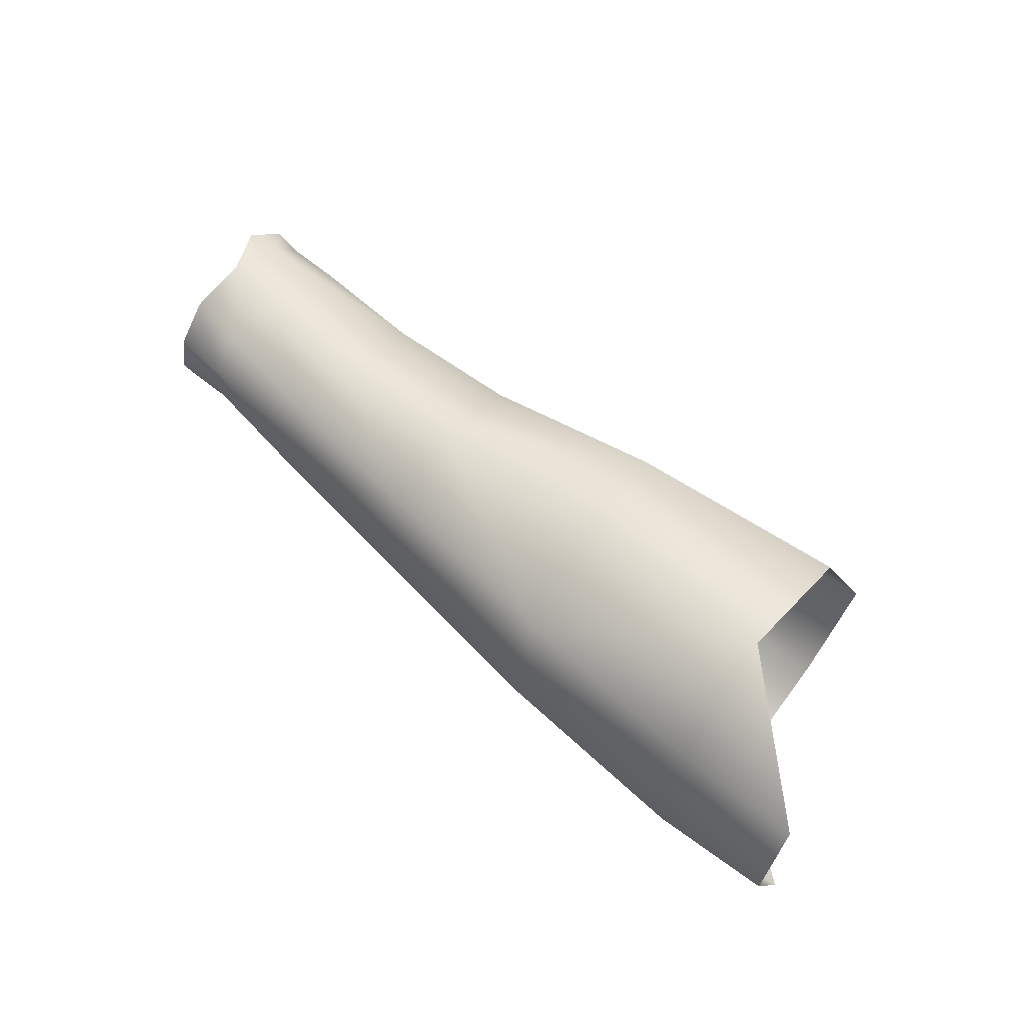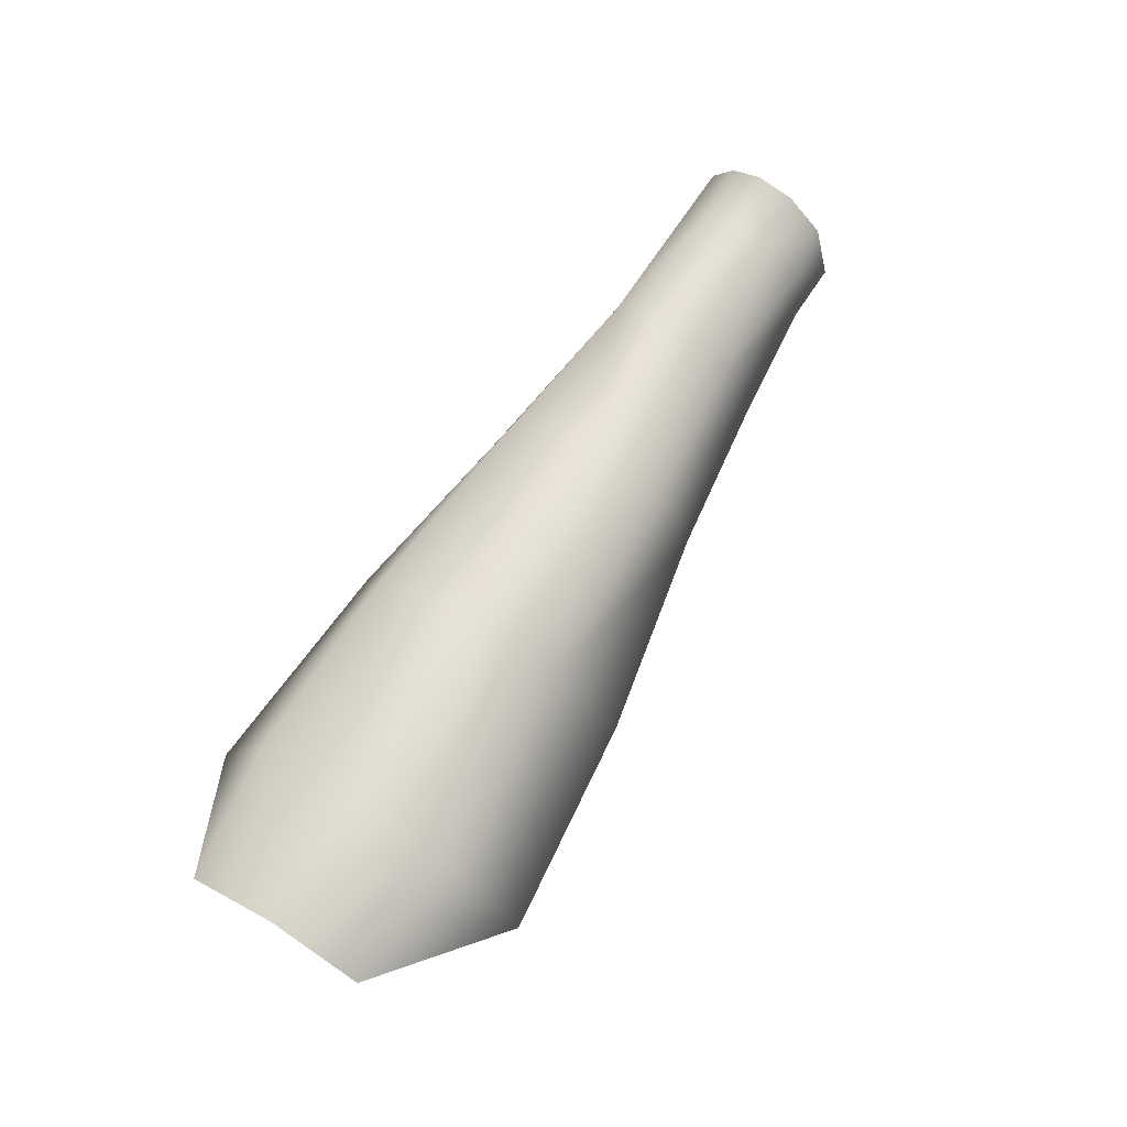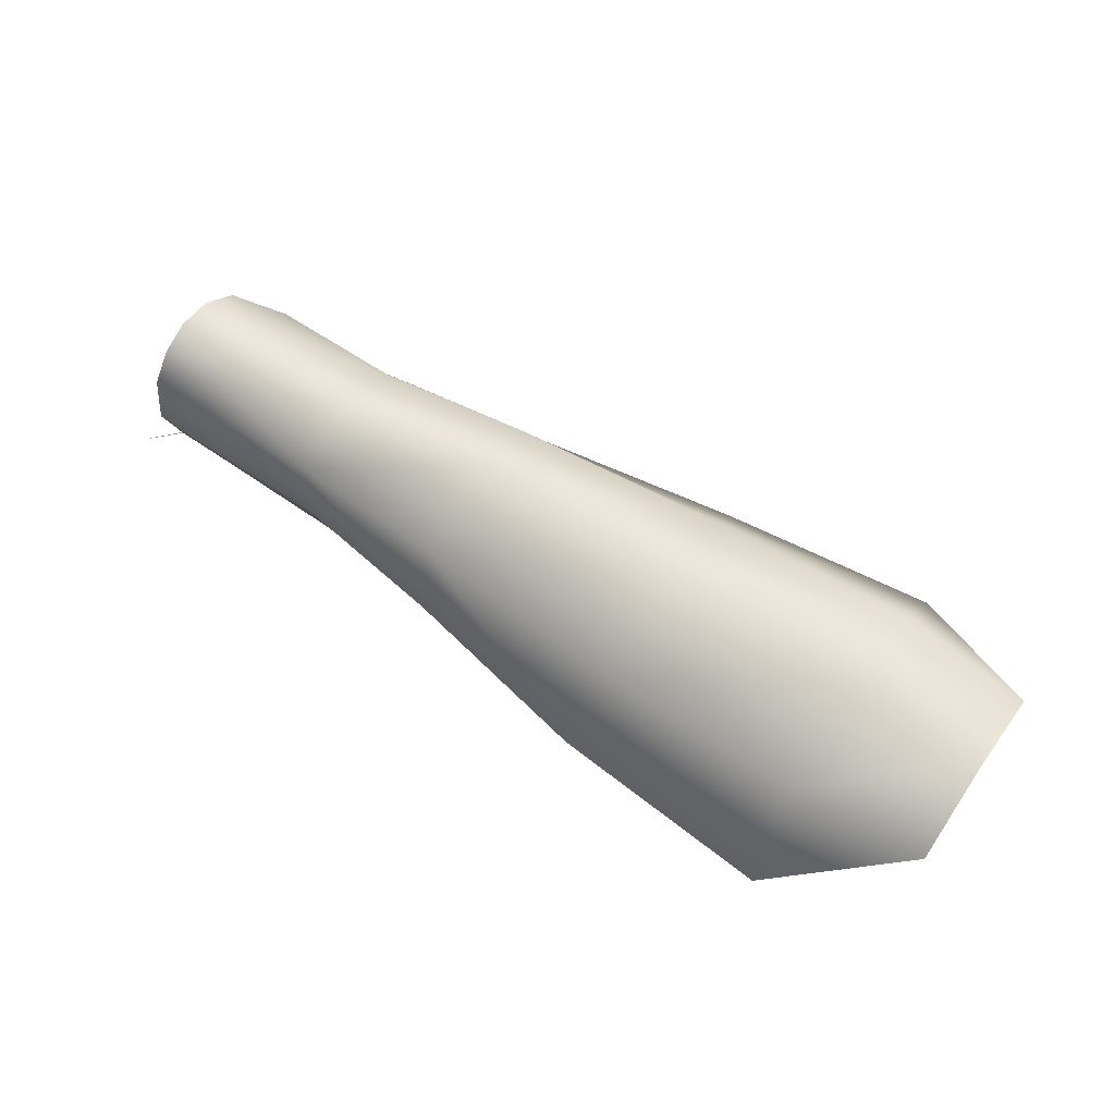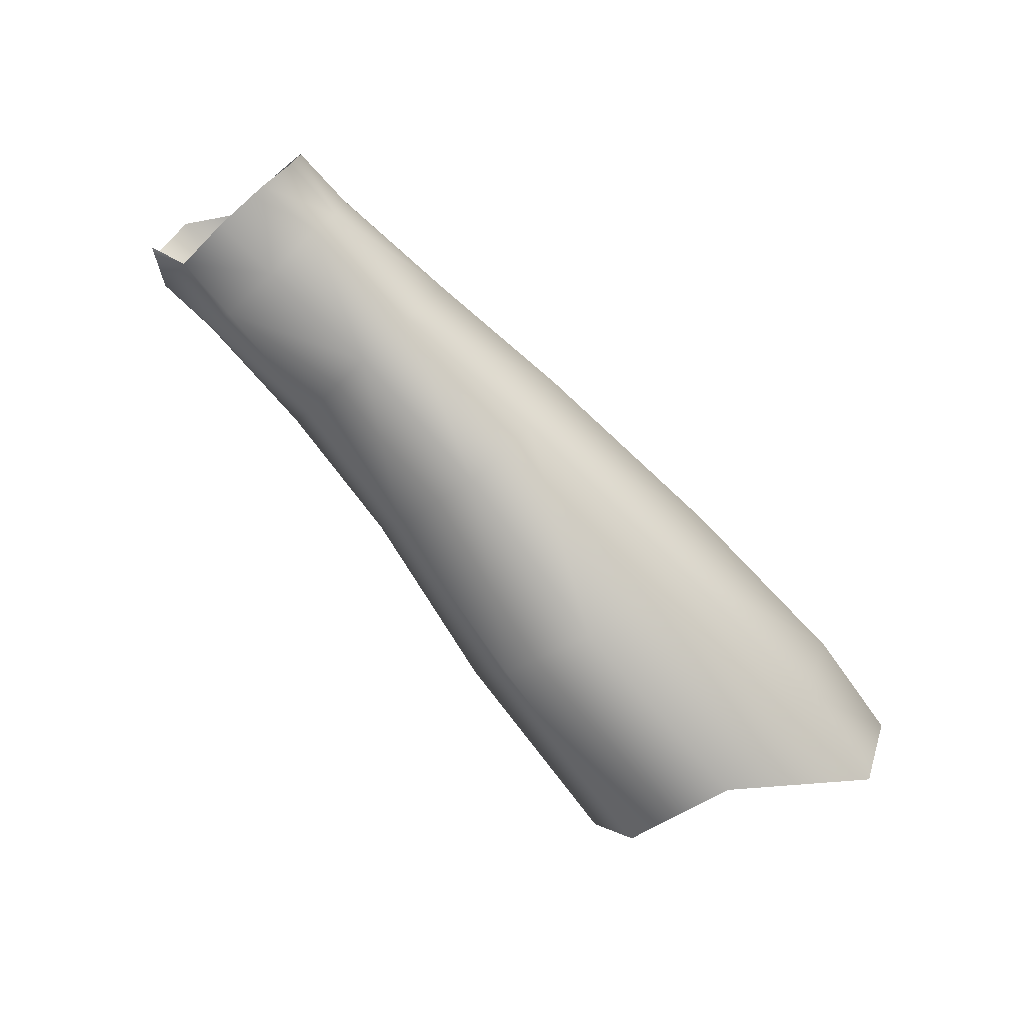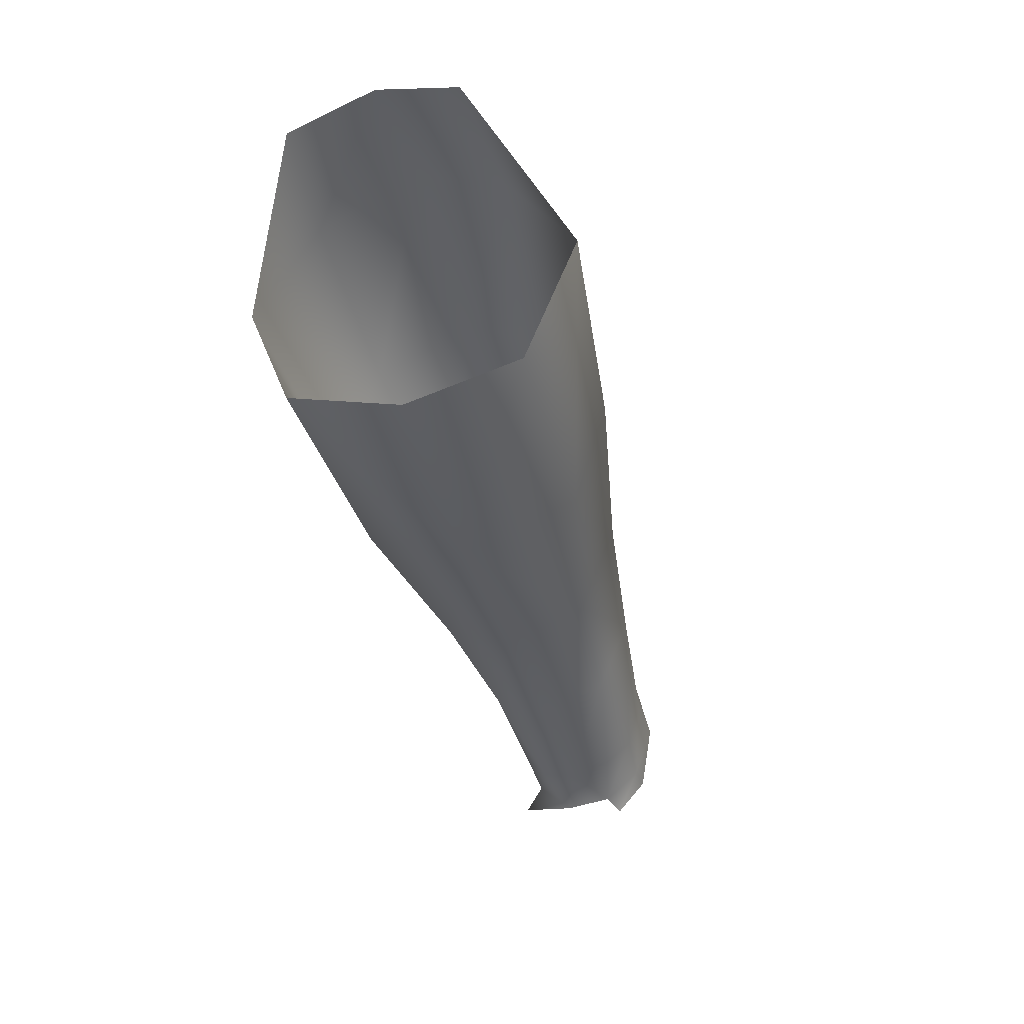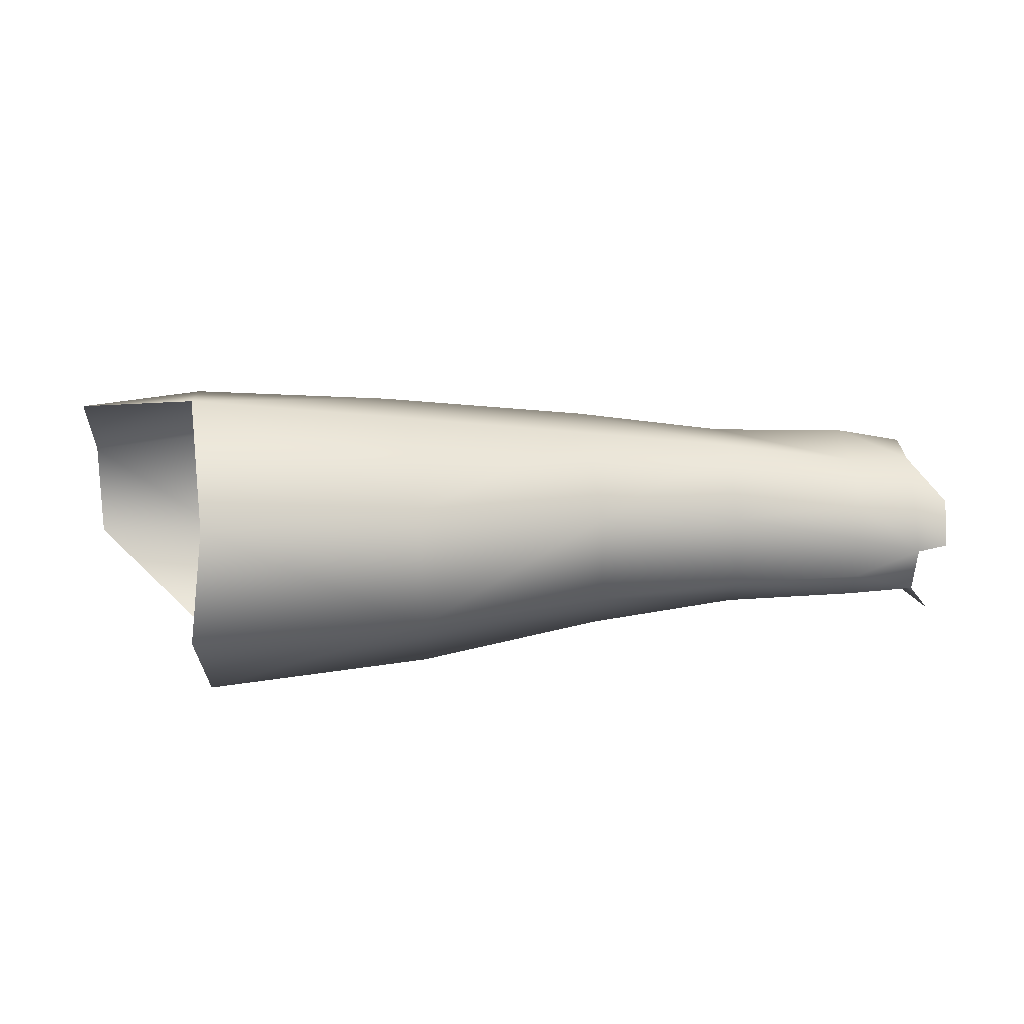
<metadata>
{"format":"obj","ext":"obj","renderer":"f3d","projection":"perspective","resolution":1024,"background":"white","views":[{"elev":61.3,"azim":-139.0,"up":"+Z"},{"elev":69.6,"azim":-57.1,"up":"+Y"},{"elev":66.4,"azim":-144.4,"up":"+Y"},{"elev":-75.5,"azim":130.3,"up":"+Z"},{"elev":-42.0,"azim":-73.3,"up":"+Y"},{"elev":41.8,"azim":-5.9,"up":"+Z"}]}
</metadata>
<code>
v 529 5 -98
v 525 -48 -85
v 425 -53 -92
v 525 -48 -85
v 524 -68 -48
v 426 -74 -48
v 426 -74 -48
v 425 -53 -92
v 525 -48 -85
v 524 -68 -48
v 525 -48 -85
v 611 -63 -72
v 611 -45 -87
v 525 -48 -85
v 529 5 -98
v 611 -45 -87
v 611 -63 -72
v 525 -48 -85
v 530 45 -88
v 529 72 -48
v 614 52 -73
v 614 52 -73
v 659 30 -91
v 615 35 -90
v 614 52 -73
v 529 72 -48
v 616 60 -50
v 659 59 -56
v 658 52 -76
v 614 52 -73
v 614 52 -73
v 616 60 -50
v 659 59 -56
v 659 30 -91
v 614 52 -73
v 658 52 -76
v 614 52 -73
v 615 35 -90
v 530 45 -88
v 618 57 -27
v 528 50 -3
v 618 37 -1
v 529 72 -48
v 528 50 -3
v 618 57 -27
v 661 30 -8
v 660 53 -32
v 618 57 -27
v 618 57 -27
v 618 37 -1
v 661 30 -8
v 616 60 -50
v 618 57 -27
v 660 53 -32
v 616 60 -50
v 529 72 -48
v 618 57 -27
v 524 -68 -48
v 524 -50 -3
v 428 -52 7
v 428 -52 7
v 524 -50 -3
v 527 6 18
v 524 -50 -3
v 524 -68 -48
v 611 -69 -49
v 611 -69 -49
v 611 -61 -21
v 524 -50 -3
v 611 -61 -21
v 614 -44 -3
v 524 -50 -3
v 524 -50 -3
v 614 -44 -3
v 527 6 18
v 297 -96 -40
v 302 -63 37
v 155 -77 44
v 155 -77 44
v 142 -109 -28
v 297 -96 -40
v 151 16 81
v 155 -77 44
v 302 -63 37
v 300 -63 -108
v 146 -76 -107
v 143 5 -137
v 297 -96 -40
v 142 -109 -28
v 146 -76 -107
v 146 -76 -107
v 300 -63 -108
v 297 -96 -40
v 149 89 33
v 142 112 -27
v 65 106 -29
v 278 104 -33
v 142 112 -27
v 149 89 33
v 142 112 -27
v 278 104 -33
v 279 76 -101
v 279 76 -101
v 149 86 -98
v 142 112 -27
v 65 106 -29
v 142 112 -27
v 149 86 -98
v 143 5 -137
v 290 2 -130
v 300 -63 -108
v 279 76 -101
v 290 2 -130
v 143 5 -137
v 143 5 -137
v 149 86 -98
v 279 76 -101
v 63 79 -87
v 149 86 -98
v 143 5 -137
v 425 -53 -92
v 420 9 -111
v 529 5 -98
v 530 45 -88
v 529 5 -98
v 420 9 -111
v 615 35 -90
v 612 -3 -98
v 529 5 -98
v 529 5 -98
v 530 45 -88
v 615 35 -90
v 529 5 -98
v 612 -3 -98
v 611 -45 -87
v 302 -63 37
v 293 7 62
v 151 16 81
v 151 16 81
v 293 7 62
v 284 79 23
v 284 79 23
v 149 89 33
v 151 16 81
v 151 16 81
v 149 89 33
v 65 85 29
v 527 6 18
v 528 50 -3
v 426 63 10
v 426 63 10
v 424 11 34
v 527 6 18
v 527 6 18
v 424 11 34
v 428 -52 7
v 614 -44 -3
v 616 -5 6
v 527 6 18
v 528 50 -3
v 527 6 18
v 616 -5 6
v 425 87 -35
v 278 104 -33
v 284 79 23
v 284 79 23
v 426 63 10
v 425 87 -35
v 529 72 -48
v 425 87 -35
v 426 63 10
v 530 45 -88
v 422 61 -94
v 425 87 -35
v 425 87 -35
v 529 72 -48
v 530 45 -88
v 278 104 -33
v 425 87 -35
v 422 61 -94
v 302 -63 37
v 428 -52 7
v 424 11 34
v 428 -52 7
v 426 -74 -48
v 524 -68 -48
v 297 -96 -40
v 426 -74 -48
v 428 -52 7
v 428 -52 7
v 302 -63 37
v 297 -96 -40
v 284 79 23
v 293 7 62
v 424 11 34
v 424 11 34
v 426 63 10
v 284 79 23
v 424 11 34
v 293 7 62
v 302 -63 37
v 420 9 -111
v 425 -53 -92
v 300 -63 -108
v 425 -53 -92
v 426 -74 -48
v 297 -96 -40
v 297 -96 -40
v 300 -63 -108
v 425 -53 -92
v 422 61 -94
v 420 9 -111
v 290 2 -130
v 420 9 -111
v 422 61 -94
v 530 45 -88
v 300 -63 -108
v 290 2 -130
v 420 9 -111
v 614 -44 -3
v 611 -61 -21
v 655 -66 -32
v 655 -66 -32
v 611 -61 -21
v 611 -69 -49
v 655 -66 -32
v 654 -46 -7
v 614 -44 -3
v 616 -5 6
v 614 -44 -3
v 654 -46 -7
v 616 -5 6
v 618 37 -1
v 528 50 -3
v 654 -46 -7
v 656 -7 6
v 616 -5 6
v 618 37 -1
v 616 -5 6
v 656 -7 6
v 656 -7 6
v 661 30 -8
v 618 37 -1
v 612 -3 -98
v 615 35 -90
v 659 30 -91
v 659 30 -91
v 658 -7 -98
v 612 -3 -98
v 612 -3 -98
v 658 -7 -98
v 655 -45 -88
v 655 -45 -88
v 611 -63 -72
v 611 -45 -87
v 655 -45 -88
v 611 -45 -87
v 612 -3 -98
v 655 -45 -88
v 653 -70 -64
v 611 -63 -72
v 653 -70 -64
v 655 -45 -88
v 676 -50 -106
v 611 -63 -72
v 611 -69 -49
v 524 -68 -48
v 611 -69 -49
v 611 -63 -72
v 653 -70 -64
v 149 89 33
v 284 79 23
v 278 104 -33
v 422 61 -94
v 279 76 -101
v 278 104 -33
v 290 2 -130
v 279 76 -101
v 422 61 -94
v 655 -66 -32
v 611 -69 -49
v 653 -70 -64
v 426 63 10
v 528 50 -3
v 529 72 -48
v 65 106 -29
v 65 85 29
v 149 89 33
v 149 86 -98
v 63 79 -87
v 65 106 -29
v 656 -7 6
v 654 -46 -7
v 677 -42 -7
v 654 -46 -7
v 655 -66 -32
v 674 -67 -27
v 674 -67 -27
v 677 -42 -7
v 654 -46 -7
v 660 53 -32
v 659 59 -56
v 616 60 -50
f 1 2 3
f 4 5 6
f 7 8 9
f 10 11 12
f 13 14 15
f 16 17 18
f 19 20 21
f 22 23 24
f 25 26 27
f 28 29 30
f 31 32 33
f 34 35 36
f 37 38 39
f 40 41 42
f 43 44 45
f 46 47 48
f 49 50 51
f 52 53 54
f 55 56 57
f 58 59 60
f 61 62 63
f 64 65 66
f 67 68 69
f 70 71 72
f 73 74 75
f 76 77 78
f 79 80 81
f 82 83 84
f 85 86 87
f 88 89 90
f 91 92 93
f 94 95 96
f 97 98 99
f 100 101 102
f 103 104 105
f 106 107 108
f 109 110 111
f 112 113 114
f 115 116 117
f 118 119 120
f 121 122 123
f 124 125 126
f 127 128 129
f 130 131 132
f 133 134 135
f 136 137 138
f 139 140 141
f 142 143 144
f 145 146 147
f 148 149 150
f 151 152 153
f 154 155 156
f 157 158 159
f 160 161 162
f 163 164 165
f 166 167 168
f 169 170 171
f 172 173 174
f 175 176 177
f 178 179 180
f 181 182 183
f 184 185 186
f 187 188 189
f 190 191 192
f 193 194 195
f 196 197 198
f 199 200 201
f 202 203 204
f 205 206 207
f 208 209 210
f 211 212 213
f 214 215 216
f 217 218 219
f 220 221 222
f 223 224 225
f 226 227 228
f 229 230 231
f 232 233 234
f 235 236 237
f 238 239 240
f 241 242 243
f 244 245 246
f 247 248 249
f 250 251 252
f 253 254 255
f 256 257 258
f 259 260 261
f 262 263 264
f 265 266 267
f 268 269 270
f 271 272 273
f 274 275 276
f 277 278 279
f 280 281 282
f 283 284 285
f 286 287 288
f 289 290 291
f 292 293 294
f 295 296 297
f 298 299 300
f 301 302 303

</code>
